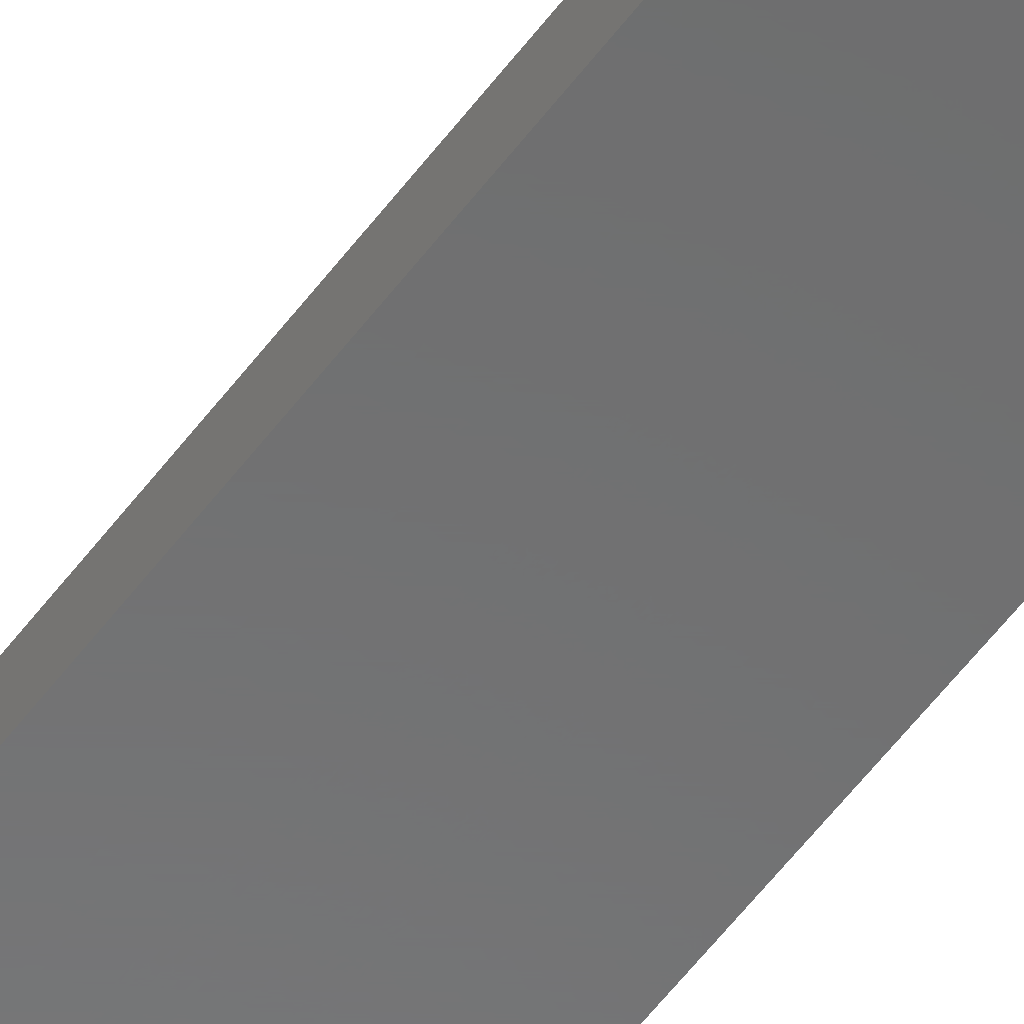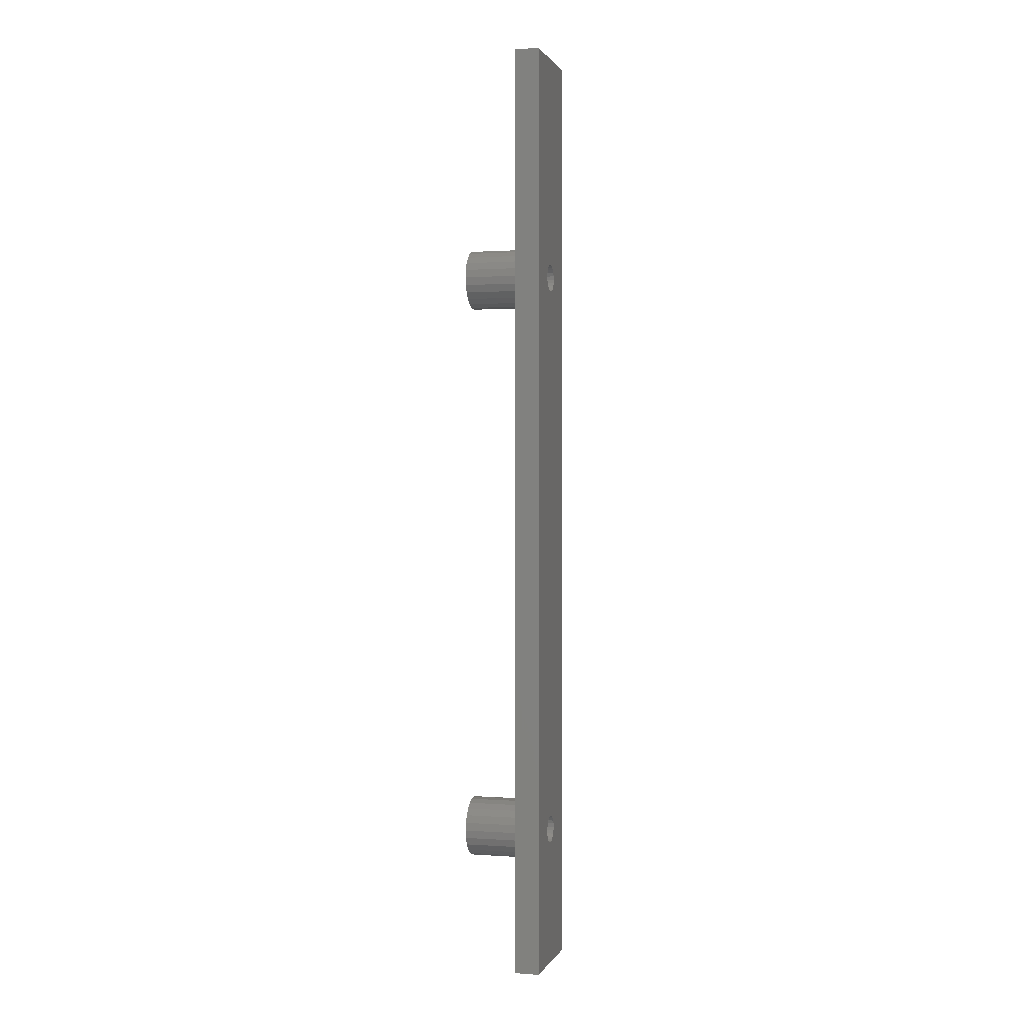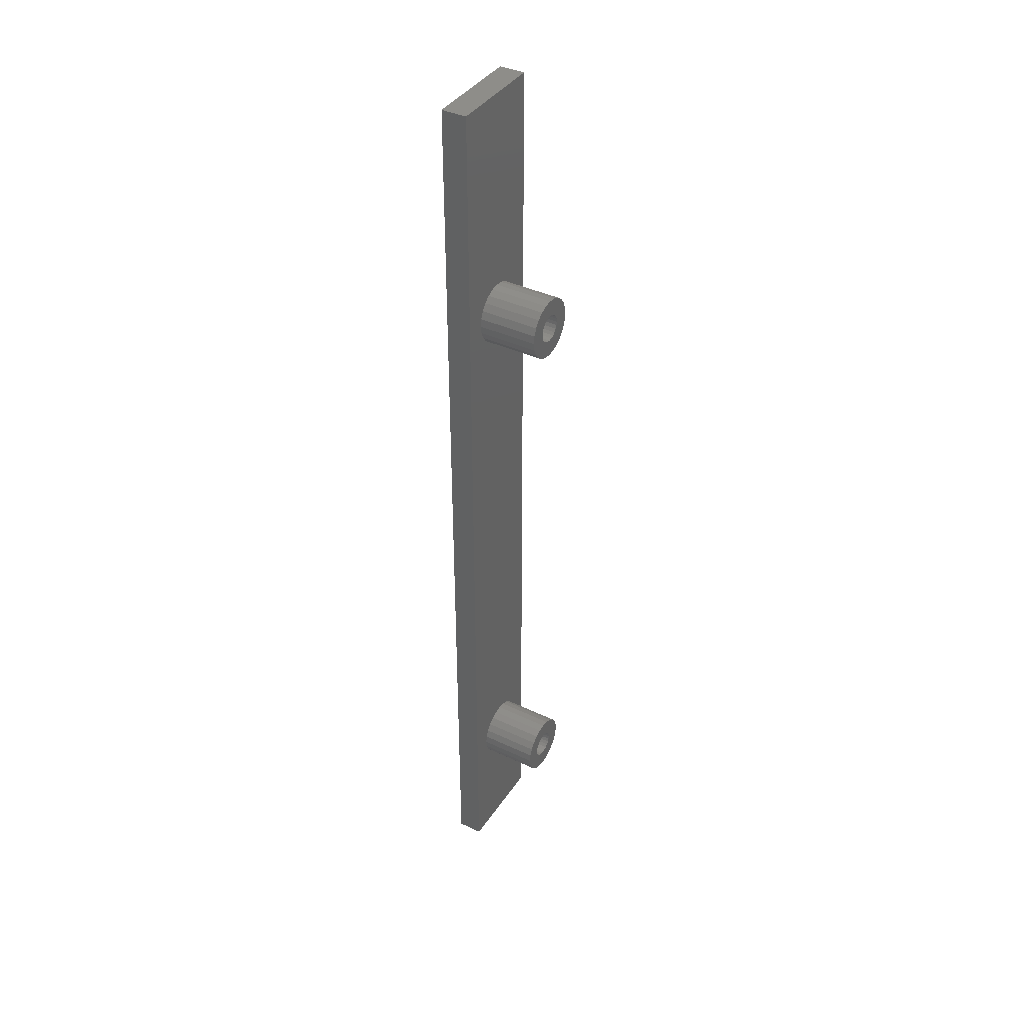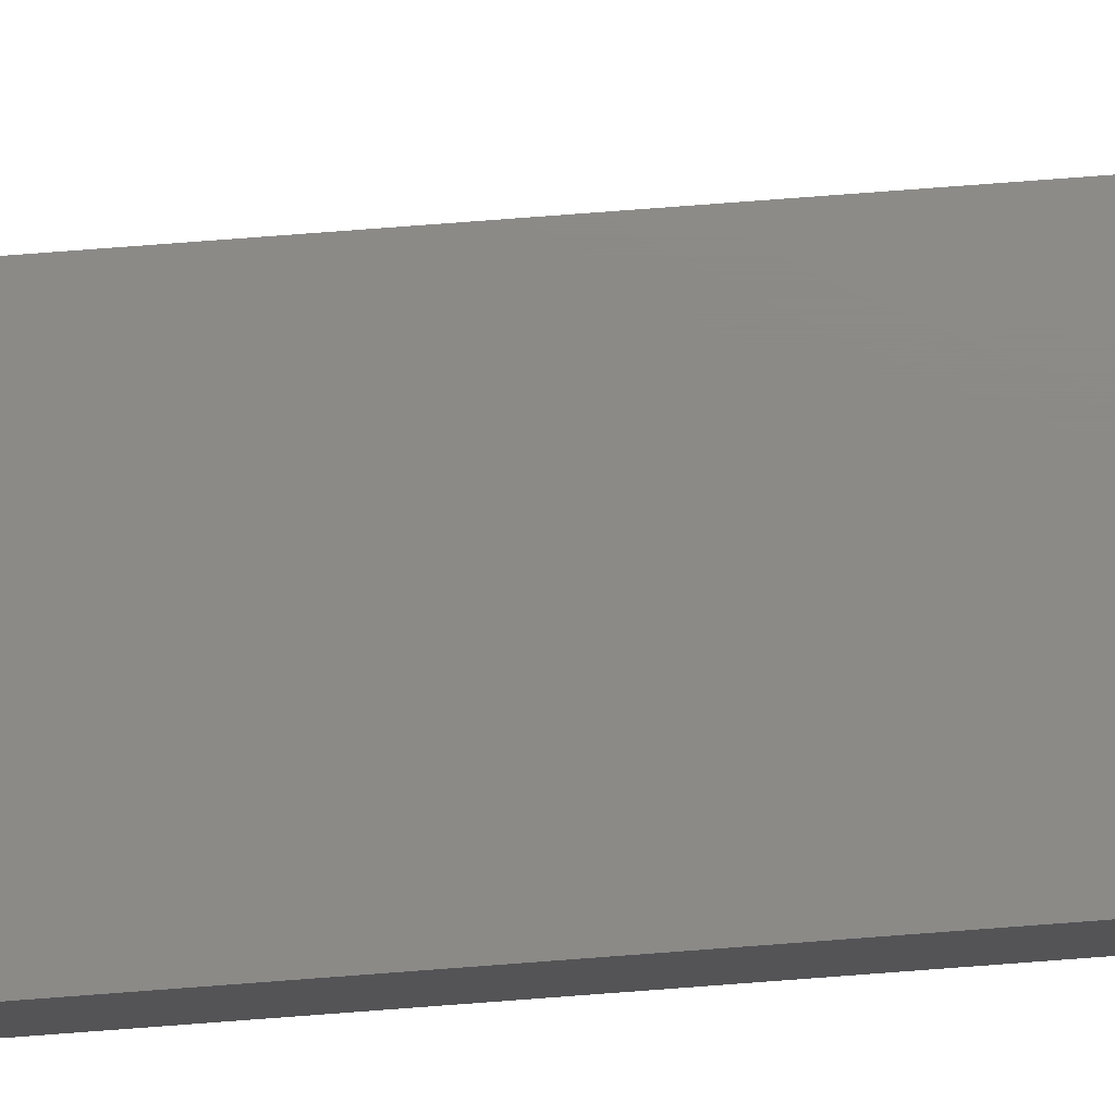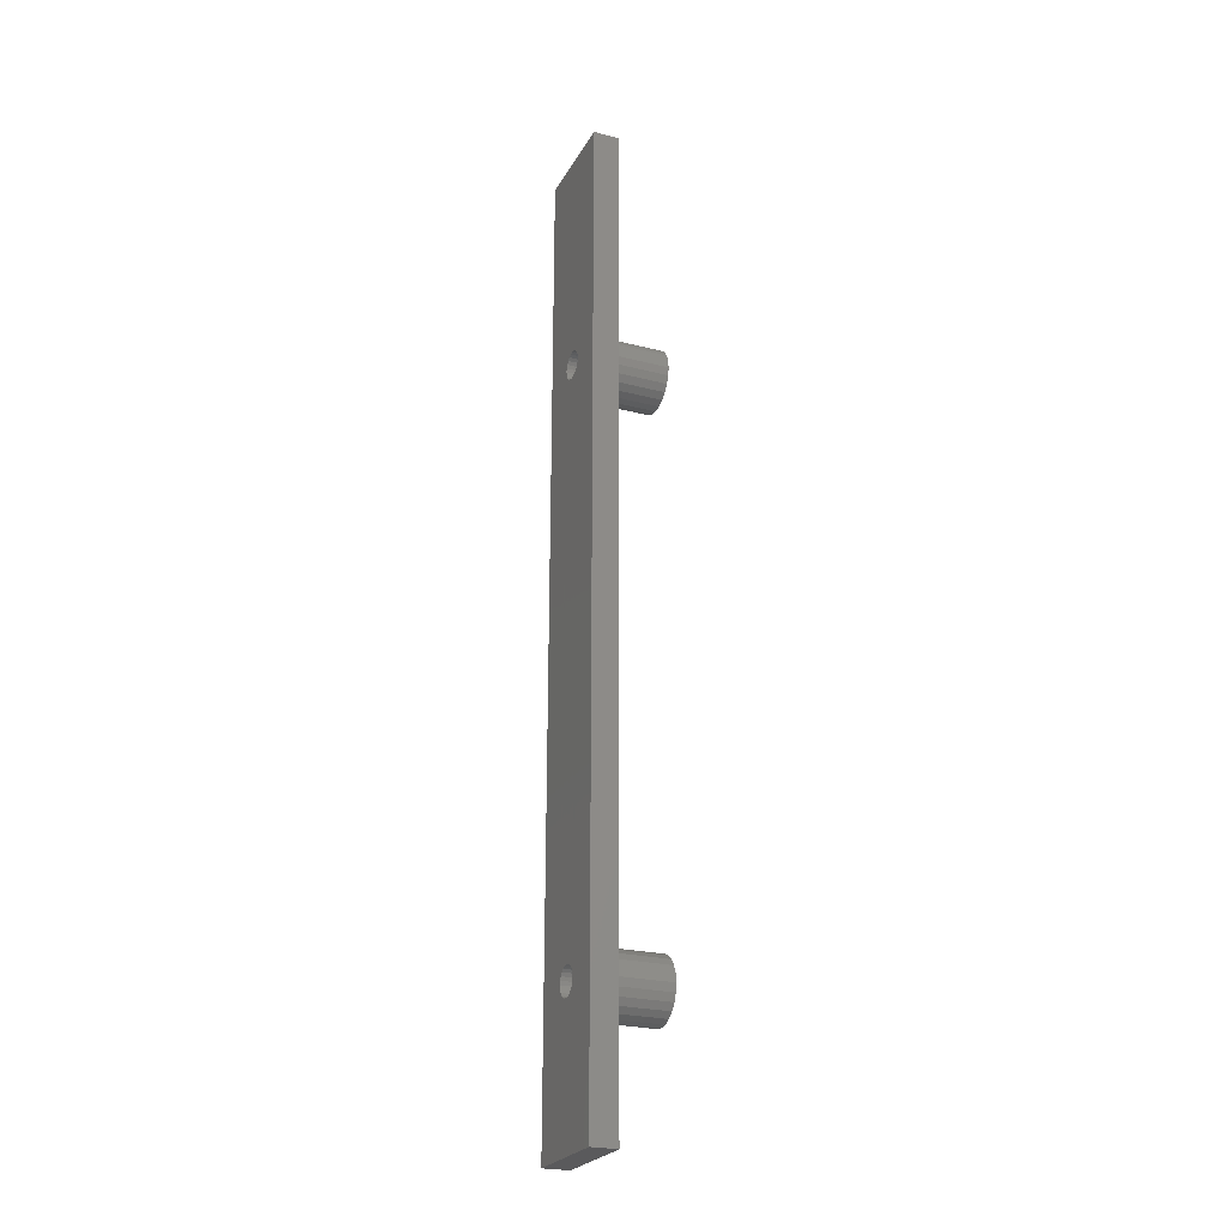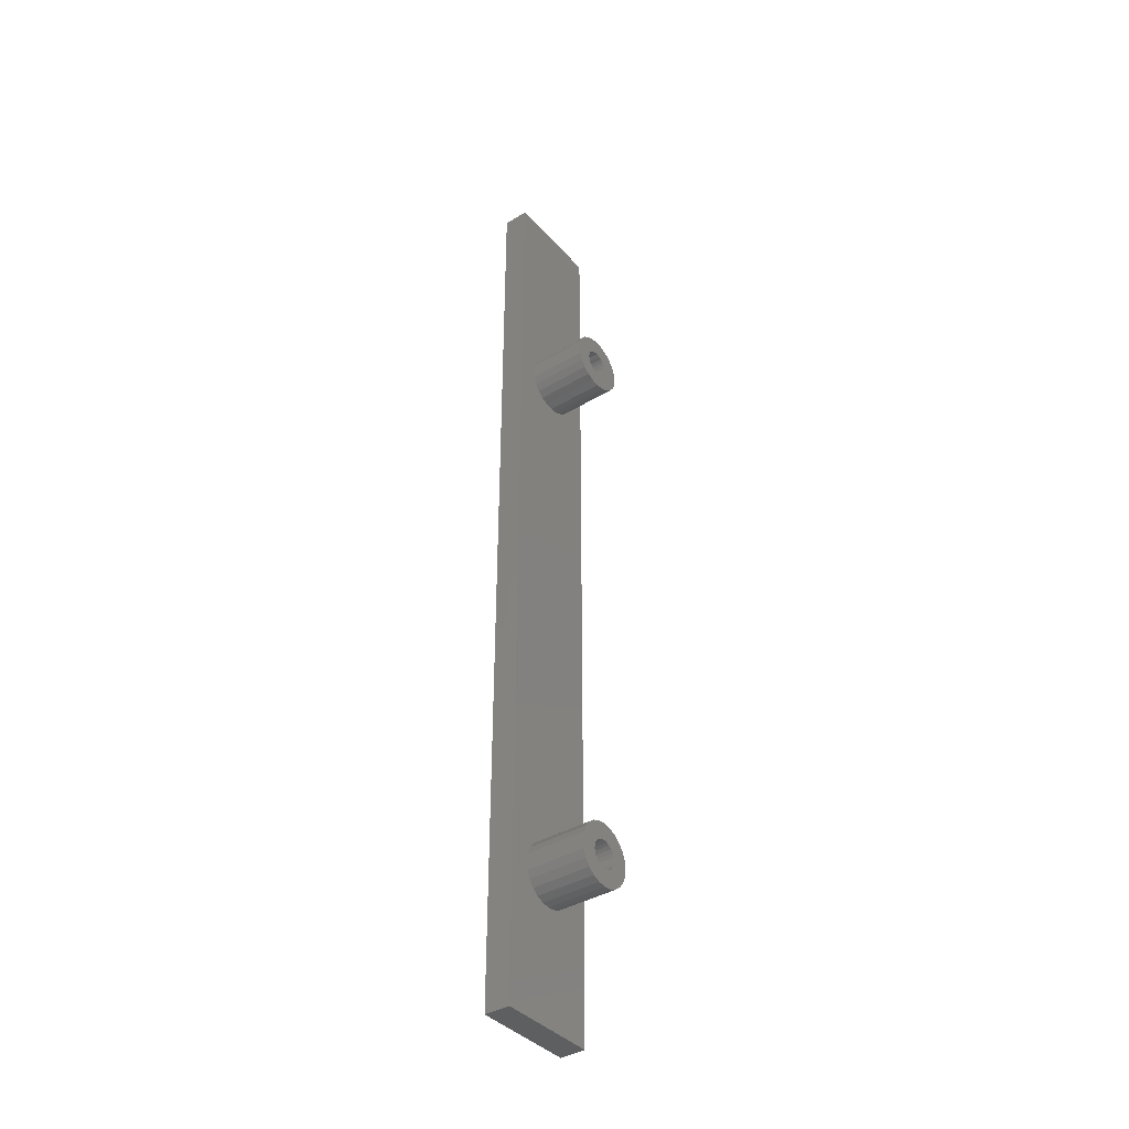
<metadata>
{"format":"stl","ext":"stl","renderer":"f3d","projection":"perspective","resolution":1024,"background":"white","views":[{"elev":-57.8,"azim":143.4,"up":"+Z"},{"elev":0.6,"azim":105.3,"up":"+Y"},{"elev":39.5,"azim":-59.6,"up":"+Y"},{"elev":77.2,"azim":85.7,"up":"+Z"},{"elev":-24.6,"azim":-112.9,"up":"+Y"},{"elev":-39.0,"azim":-53.1,"up":"+Y"}]}
</metadata>
<code>
# stl→obj: 200 verts, 404 faces
v 422 157.6 -178.8
v 422 44.64 -181.8
v 422 44.64 -178.8
v 422 157.6 -181.8
v 428.4 132 -171.8
v 428 132 -181.8
v 428.4 132 -181.8
v 428 132 -171.8
v 428.8 131.8 -171.8
v 428.8 131.8 -181.8
v 429.2 131.5 -171.8
v 429.2 131.5 -181.8
v 429.4 131.2 -181.8
v 429.4 131.2 -171.8
v 429.6 130.8 -181.8
v 429.6 130.8 -171.8
v 429.7 130.4 -181.8
v 429.7 130.4 -171.8
v 429.6 129.9 -181.8
v 429.6 129.9 -171.8
v 429.4 129.5 -181.8
v 429.4 129.5 -171.8
v 429.2 129.2 -181.8
v 429.2 129.2 -171.8
v 428.8 128.9 -171.8
v 428.8 128.9 -181.8
v 428.4 128.8 -171.8
v 428.4 128.8 -181.8
v 428 128.7 -171.8
v 428 128.7 -181.8
v 427.6 128.8 -171.8
v 427.6 128.8 -181.8
v 427.2 128.9 -171.8
v 427.2 128.9 -181.8
v 426.8 129.2 -171.8
v 426.8 129.2 -181.8
v 426.6 129.5 -181.8
v 426.6 129.5 -171.8
v 426.4 129.9 -181.8
v 426.4 129.9 -171.8
v 426.4 130.4 -181.8
v 426.4 130.4 -171.8
v 426.4 130.8 -181.8
v 426.4 130.8 -171.8
v 426.6 131.2 -181.8
v 426.6 131.2 -171.8
v 426.8 131.5 -181.8
v 426.8 131.5 -171.8
v 427.2 131.8 -171.8
v 427.2 131.8 -181.8
v 427.6 132 -171.8
v 427.6 132 -181.8
v 426.2 127.2 -171.8
v 427.1 126.8 -171.8
v 428 126.7 -171.8
v 429 126.8 -171.8
v 429.8 127.2 -171.8
v 429.8 133.5 -171.8
v 430.6 132.9 -171.8
v 430.6 127.8 -171.8
v 431.2 132.2 -171.8
v 431.2 128.5 -171.8
v 431.5 131.3 -171.8
v 431.5 129.4 -171.8
v 431.7 130.4 -171.8
v 424.5 129.4 -171.8
v 424.5 131.3 -171.8
v 424.4 130.4 -171.8
v 424.8 132.2 -171.8
v 424.8 128.5 -171.8
v 425.4 132.9 -171.8
v 425.4 127.8 -171.8
v 426.2 133.5 -171.8
v 427.1 133.9 -171.8
v 428 134 -171.8
v 429 133.9 -171.8
v 430.6 132.9 -178.8
v 429.8 133.5 -178.8
v 429 133.9 -178.8
v 428 134 -178.8
v 427.1 133.9 -178.8
v 426.2 133.5 -178.8
v 425.4 132.9 -178.8
v 424.8 132.2 -178.8
v 424.5 131.3 -178.8
v 424.4 130.4 -178.8
v 424.5 129.4 -178.8
v 424.8 128.5 -178.8
v 425.4 127.8 -178.8
v 426.2 127.2 -178.8
v 427.1 126.8 -178.8
v 428 126.7 -178.8
v 429 126.8 -178.8
v 429.8 127.2 -178.8
v 430.6 127.8 -178.8
v 431.2 128.5 -178.8
v 431.5 129.4 -178.8
v 431.7 130.4 -178.8
v 431.5 131.3 -178.8
v 431.2 132.2 -178.8
v 427.6 59.77 -171.8
v 428 59.72 -181.8
v 427.6 59.77 -181.8
v 428 59.72 -171.8
v 427.2 59.94 -171.8
v 427.2 59.94 -181.8
v 426.8 60.2 -171.8
v 426.8 60.2 -181.8
v 426.6 60.54 -181.8
v 426.6 60.54 -171.8
v 426.4 60.94 -181.8
v 426.4 60.94 -171.8
v 426.4 61.37 -181.8
v 426.4 61.37 -171.8
v 426.4 61.79 -181.8
v 426.4 61.79 -171.8
v 426.6 62.19 -181.8
v 426.6 62.19 -171.8
v 426.8 62.53 -181.8
v 426.8 62.53 -171.8
v 427.2 62.8 -171.8
v 427.2 62.8 -181.8
v 427.6 62.96 -171.8
v 427.6 62.96 -181.8
v 428 63.02 -171.8
v 428 63.02 -181.8
v 428.4 62.96 -171.8
v 428.4 62.96 -181.8
v 428.8 62.8 -171.8
v 428.8 62.8 -181.8
v 429.2 62.53 -171.8
v 429.2 62.53 -181.8
v 429.4 62.19 -181.8
v 429.4 62.19 -171.8
v 429.6 61.79 -181.8
v 429.6 61.79 -171.8
v 429.7 61.37 -181.8
v 429.7 61.37 -171.8
v 429.6 60.94 -181.8
v 429.6 60.94 -171.8
v 429.4 60.54 -181.8
v 429.4 60.54 -171.8
v 429.2 60.2 -181.8
v 429.2 60.2 -171.8
v 428.8 59.94 -171.8
v 428.8 59.94 -181.8
v 428.4 59.77 -171.8
v 428.4 59.77 -181.8
v 426.2 58.21 -171.8
v 427.1 57.84 -171.8
v 428 57.72 -171.8
v 429 57.84 -171.8
v 429.8 58.21 -171.8
v 429.8 64.53 -171.8
v 430.6 63.95 -171.8
v 430.6 58.79 -171.8
v 431.2 59.54 -171.8
v 431.2 63.19 -171.8
v 431.5 62.31 -171.8
v 431.5 60.42 -171.8
v 431.7 61.37 -171.8
v 424.5 60.42 -171.8
v 424.5 62.31 -171.8
v 424.4 61.37 -171.8
v 424.8 63.19 -171.8
v 424.8 59.54 -171.8
v 425.4 63.95 -171.8
v 425.4 58.79 -171.8
v 426.2 64.53 -171.8
v 427.1 64.89 -171.8
v 428 65.02 -171.8
v 429 64.89 -171.8
v 425.4 58.79 -178.8
v 426.2 58.21 -178.8
v 427.1 57.84 -178.8
v 428 57.72 -178.8
v 429 57.84 -178.8
v 429.8 58.21 -178.8
v 430.6 58.79 -178.8
v 431.2 59.54 -178.8
v 431.5 60.42 -178.8
v 431.7 61.37 -178.8
v 431.5 62.31 -178.8
v 431.2 63.19 -178.8
v 430.6 63.95 -178.8
v 429.8 64.53 -178.8
v 429 64.89 -178.8
v 428 65.02 -178.8
v 427.1 64.89 -178.8
v 426.2 64.53 -178.8
v 425.4 63.95 -178.8
v 424.8 63.19 -178.8
v 424.5 62.31 -178.8
v 424.4 61.37 -178.8
v 424.5 60.42 -178.8
v 424.8 59.54 -178.8
v 434 157.6 -178.8
v 434 157.6 -181.8
v 434 44.64 -178.8
v 434 44.64 -181.8
f 1 2 3
f 2 1 4
f 5 6 7
f 6 5 8
f 9 7 10
f 7 9 5
f 11 10 12
f 10 11 9
f 11 13 14
f 13 11 12
f 14 15 16
f 15 14 13
f 16 17 18
f 17 16 15
f 18 19 20
f 19 18 17
f 20 21 22
f 21 20 19
f 22 23 24
f 23 22 21
f 25 23 26
f 23 25 24
f 27 26 28
f 26 27 25
f 29 28 30
f 28 29 27
f 31 30 32
f 30 31 29
f 33 32 34
f 32 33 31
f 35 34 36
f 34 35 33
f 37 35 36
f 35 37 38
f 39 38 37
f 38 39 40
f 41 40 39
f 40 41 42
f 43 42 41
f 42 43 44
f 45 44 43
f 44 45 46
f 47 46 45
f 46 47 48
f 49 47 50
f 47 49 48
f 51 50 52
f 50 51 49
f 8 52 6
f 52 8 51
f 53 40 42
f 40 53 54
f 40 54 38
f 38 54 35
f 35 54 33
f 33 54 55
f 33 55 31
f 31 55 29
f 29 55 27
f 27 55 56
f 27 56 25
f 25 56 24
f 24 56 57
f 24 57 22
f 22 57 20
f 20 57 18
f 18 57 58
f 58 57 59
f 59 57 60
f 59 60 61
f 61 60 62
f 61 62 63
f 63 62 64
f 63 64 65
f 66 67 68
f 67 66 69
f 69 66 70
f 69 70 71
f 71 70 72
f 71 72 53
f 71 53 73
f 73 53 42
f 73 42 44
f 73 44 74
f 74 44 46
f 74 46 48
f 74 48 49
f 74 49 75
f 75 49 51
f 75 51 8
f 75 8 76
f 76 8 5
f 76 5 9
f 76 9 11
f 76 11 58
f 58 11 14
f 58 14 16
f 58 16 18
f 58 77 78
f 77 58 59
f 76 78 79
f 78 76 58
f 75 79 80
f 79 75 76
f 74 80 81
f 80 74 75
f 73 81 82
f 81 73 74
f 71 82 83
f 82 71 73
f 71 84 69
f 84 71 83
f 69 85 67
f 85 69 84
f 67 86 68
f 86 67 85
f 68 87 66
f 87 68 86
f 66 88 70
f 88 66 87
f 70 89 72
f 89 70 88
f 53 89 90
f 89 53 72
f 54 90 91
f 90 54 53
f 55 91 92
f 91 55 54
f 56 92 93
f 92 56 55
f 57 93 94
f 93 57 56
f 60 94 95
f 94 60 57
f 96 60 95
f 60 96 62
f 97 62 96
f 62 97 64
f 98 64 97
f 64 98 65
f 99 65 98
f 65 99 63
f 100 63 99
f 63 100 61
f 77 61 100
f 61 77 59
f 101 102 103
f 102 101 104
f 105 103 106
f 103 105 101
f 107 106 108
f 106 107 105
f 109 107 108
f 107 109 110
f 111 110 109
f 110 111 112
f 113 112 111
f 112 113 114
f 115 114 113
f 114 115 116
f 117 116 115
f 116 117 118
f 119 118 117
f 118 119 120
f 121 119 122
f 119 121 120
f 123 122 124
f 122 123 121
f 125 124 126
f 124 125 123
f 127 126 128
f 126 127 125
f 129 128 130
f 128 129 127
f 131 130 132
f 130 131 129
f 131 133 134
f 133 131 132
f 134 135 136
f 135 134 133
f 136 137 138
f 137 136 135
f 138 139 140
f 139 138 137
f 140 141 142
f 141 140 139
f 142 143 144
f 143 142 141
f 145 143 146
f 143 145 144
f 147 146 148
f 146 147 145
f 104 148 102
f 148 104 147
f 149 112 114
f 112 149 150
f 112 150 110
f 110 150 107
f 107 150 105
f 105 150 151
f 105 151 101
f 101 151 104
f 104 151 147
f 147 151 152
f 147 152 145
f 145 152 144
f 144 152 153
f 144 153 142
f 142 153 140
f 140 153 138
f 138 153 154
f 154 153 155
f 155 153 156
f 155 156 157
f 155 157 158
f 158 157 159
f 159 157 160
f 159 160 161
f 162 163 164
f 163 162 165
f 165 162 166
f 165 166 167
f 167 166 168
f 167 168 169
f 169 168 149
f 169 149 114
f 169 114 116
f 169 116 170
f 170 116 118
f 170 118 120
f 170 120 121
f 170 121 171
f 171 121 123
f 171 123 125
f 171 125 172
f 172 125 127
f 172 127 129
f 172 129 131
f 172 131 154
f 154 131 134
f 154 134 136
f 154 136 138
f 149 173 174
f 173 149 168
f 150 174 175
f 174 150 149
f 151 175 176
f 175 151 150
f 152 176 177
f 176 152 151
f 153 177 178
f 177 153 152
f 156 178 179
f 178 156 153
f 180 156 179
f 156 180 157
f 181 157 180
f 157 181 160
f 182 160 181
f 160 182 161
f 183 161 182
f 161 183 159
f 184 159 183
f 159 184 158
f 185 158 184
f 158 185 155
f 154 185 186
f 185 154 155
f 172 186 187
f 186 172 154
f 171 187 188
f 187 171 172
f 170 188 189
f 188 170 171
f 169 189 190
f 189 169 170
f 167 190 191
f 190 167 169
f 167 192 165
f 192 167 191
f 165 193 163
f 193 165 192
f 163 194 164
f 194 163 193
f 164 195 162
f 195 164 194
f 162 196 166
f 196 162 195
f 166 173 168
f 173 166 196
f 4 197 198
f 197 4 1
f 199 2 200
f 2 199 3
f 4 41 2
f 41 4 43
f 43 4 198
f 43 198 45
f 45 198 47
f 47 198 50
f 50 198 52
f 52 198 6
f 6 198 7
f 7 198 10
f 10 198 12
f 12 198 13
f 13 198 15
f 15 198 17
f 17 198 137
f 2 109 200
f 109 2 111
f 111 2 113
f 113 2 41
f 200 109 108
f 200 108 106
f 200 106 103
f 200 103 102
f 200 102 148
f 200 148 146
f 200 146 143
f 200 143 141
f 200 141 139
f 200 139 137
f 200 137 198
f 39 113 41
f 113 39 115
f 115 39 37
f 115 37 117
f 117 37 36
f 117 36 119
f 119 36 34
f 119 34 122
f 122 34 32
f 122 32 124
f 124 32 30
f 124 30 126
f 126 30 28
f 126 28 128
f 128 28 26
f 128 26 130
f 130 26 23
f 130 23 132
f 132 23 21
f 132 21 133
f 133 21 19
f 133 19 135
f 135 19 17
f 135 17 137
f 198 199 200
f 199 198 197
f 194 87 86
f 87 194 193
f 87 193 192
f 87 192 88
f 88 192 191
f 88 191 89
f 89 191 190
f 89 190 90
f 90 190 189
f 90 189 91
f 91 189 188
f 91 188 92
f 92 188 187
f 92 187 93
f 93 187 186
f 93 186 94
f 94 186 185
f 94 185 95
f 95 185 184
f 95 184 96
f 96 184 183
f 96 183 97
f 97 183 182
f 97 182 98
f 3 194 86
f 194 3 195
f 195 3 196
f 196 3 199
f 196 199 173
f 173 199 174
f 174 199 175
f 175 199 176
f 176 199 177
f 177 199 178
f 178 199 179
f 179 199 180
f 180 199 181
f 181 199 182
f 1 85 197
f 85 1 86
f 86 1 3
f 197 85 84
f 197 84 83
f 197 83 82
f 197 82 81
f 197 81 80
f 197 80 79
f 197 79 78
f 197 78 77
f 197 77 100
f 197 100 99
f 197 99 98
f 197 98 182
f 197 182 199

</code>
